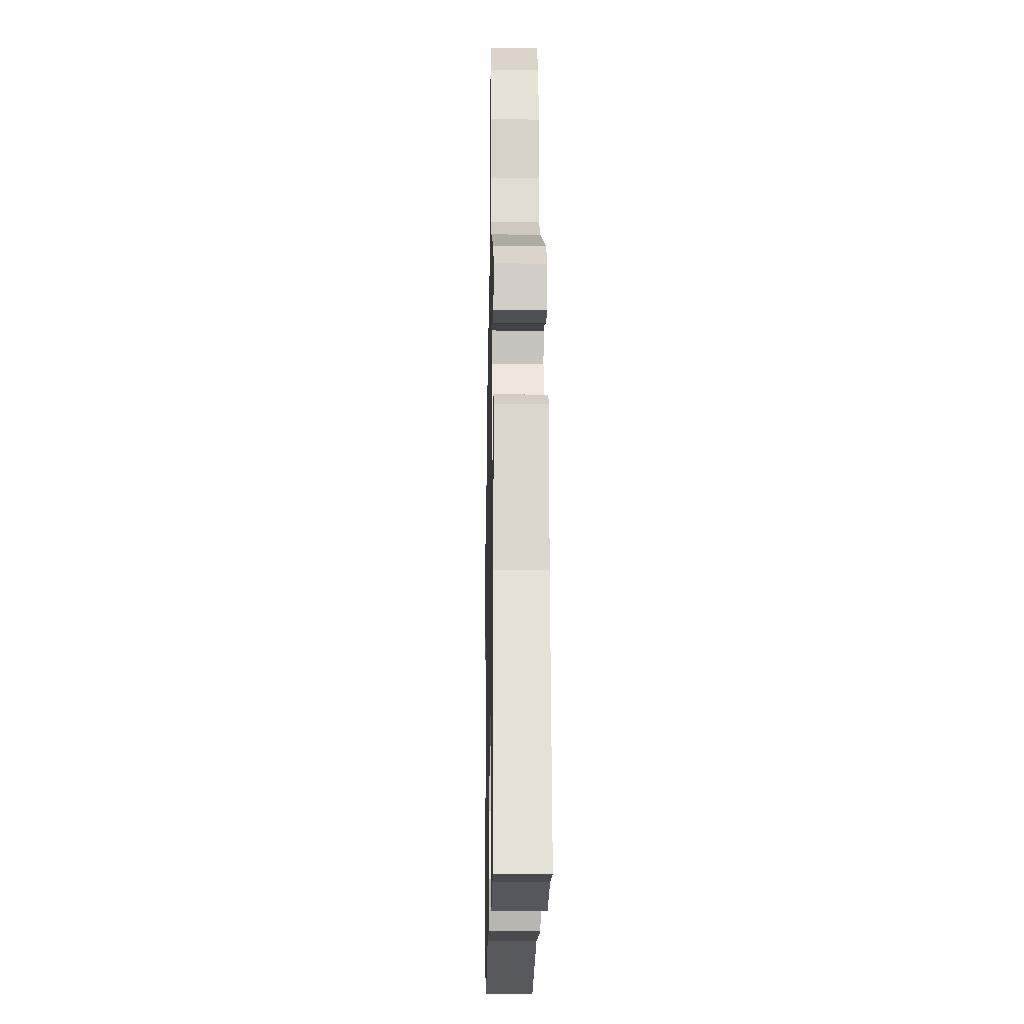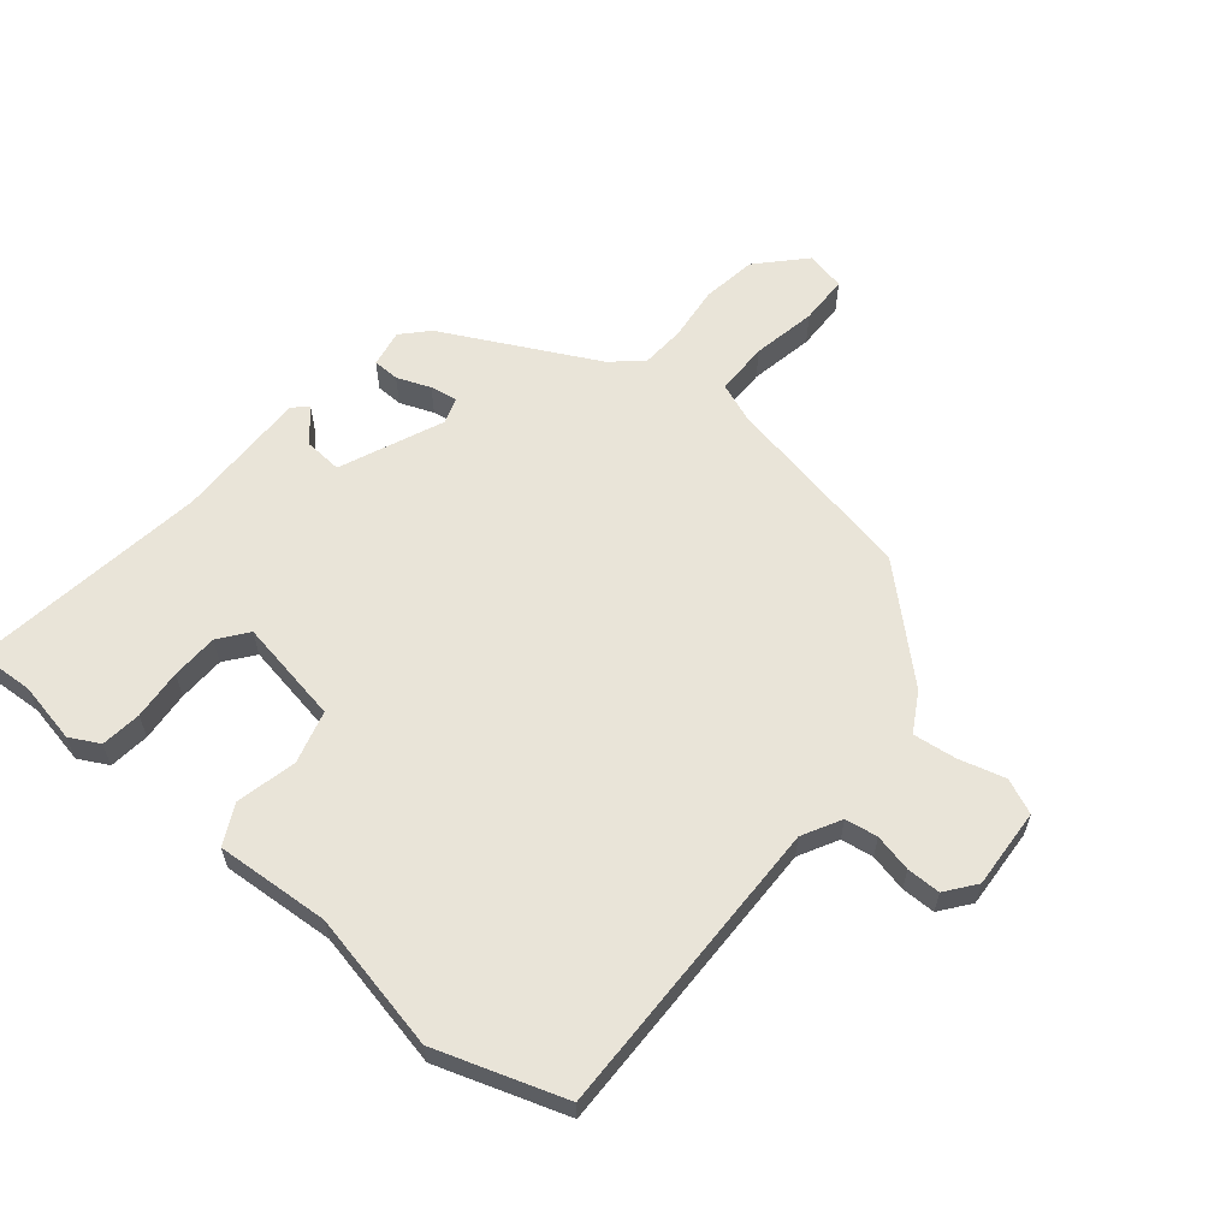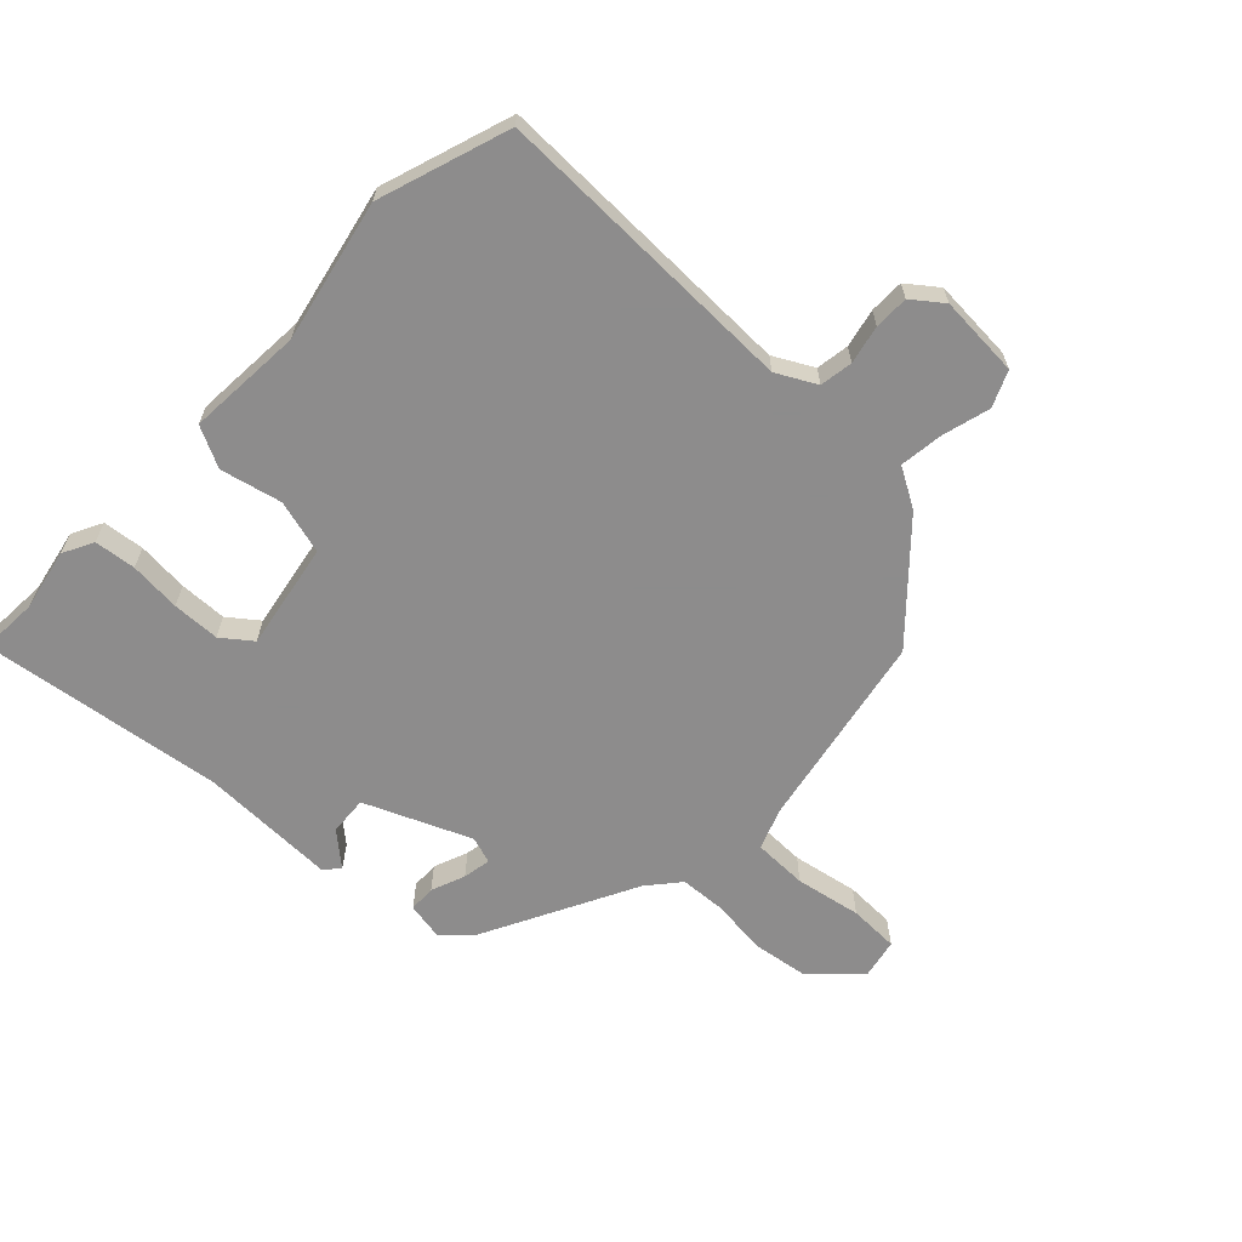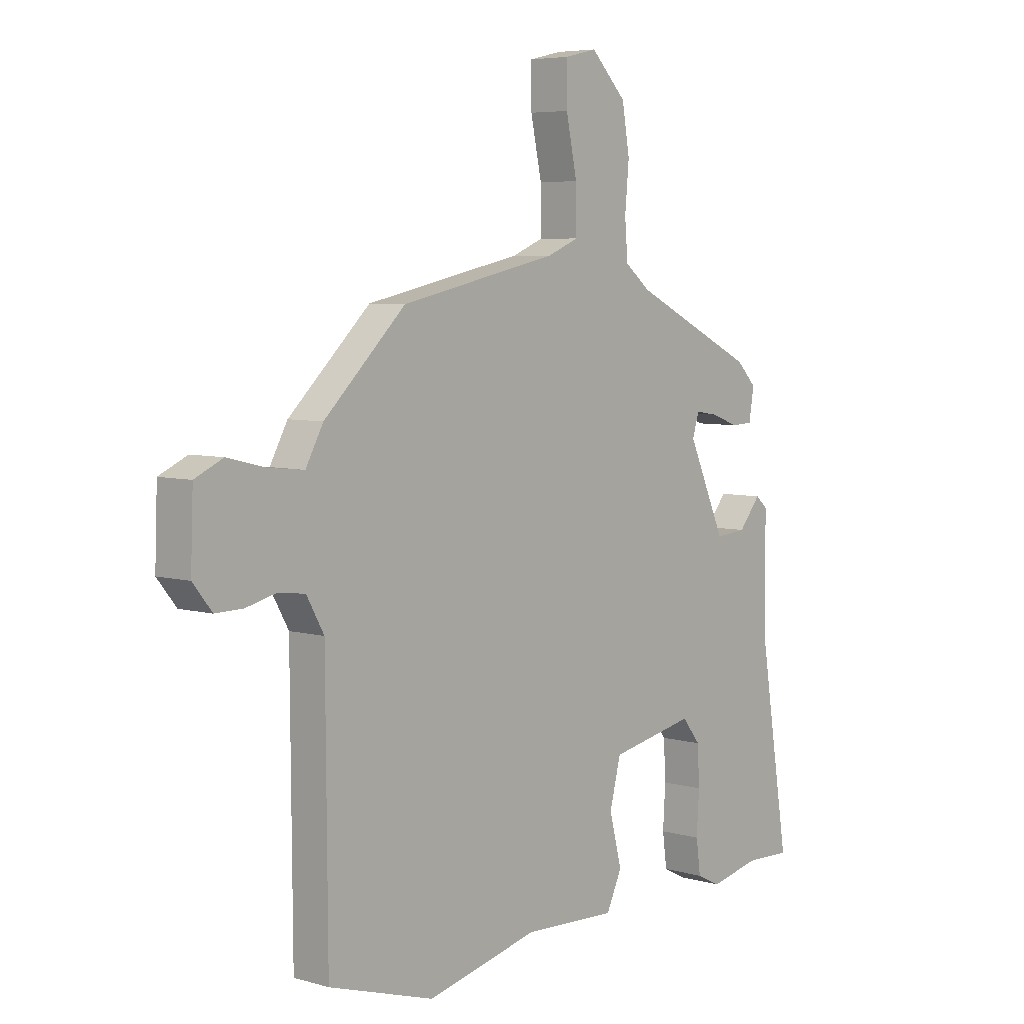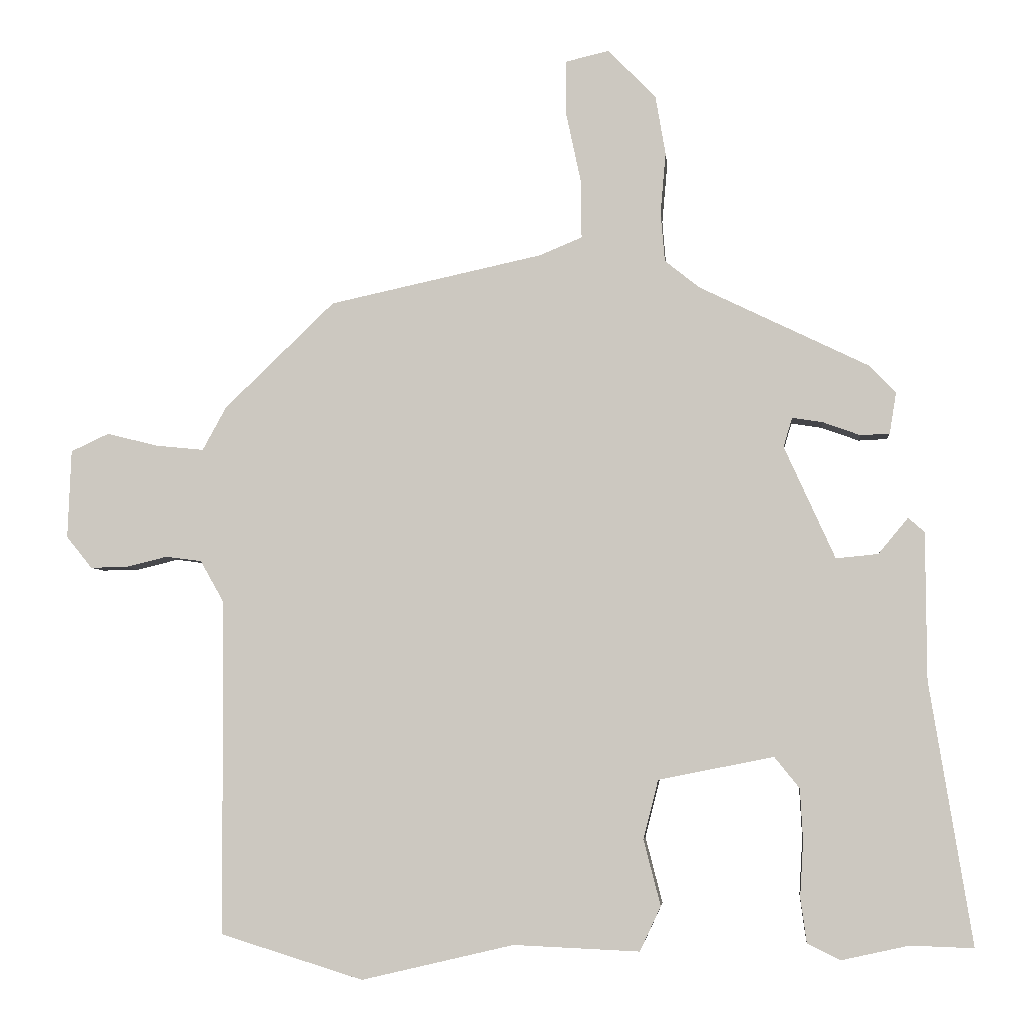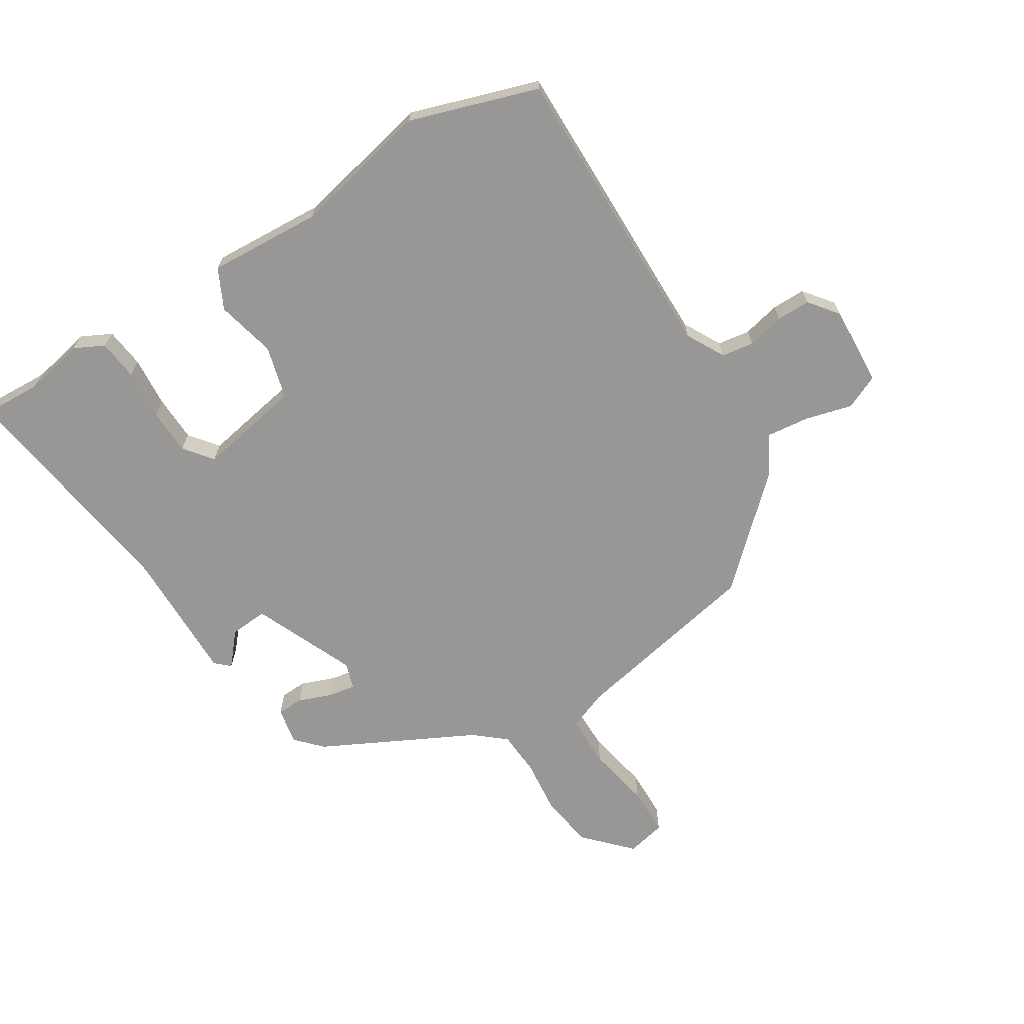
<metadata>
{"format":"obj","ext":"obj","renderer":"f3d","projection":"perspective","resolution":1024,"background":"white","views":[{"elev":-16.4,"azim":88.9,"up":"+Z"},{"elev":60.6,"azim":-141.7,"up":"+Y"},{"elev":-64.3,"azim":-135.0,"up":"+Y"},{"elev":5.8,"azim":-49.1,"up":"+Z"},{"elev":-4.9,"azim":5.6,"up":"+Z"},{"elev":-68.3,"azim":-149.0,"up":"+Y"}]}
</metadata>
<code>
v -0.315 0.07 -0.557
v -0.526 0.07 -0.492
v -0.529 0.07 0.003
v -0.564 0.07 0.065
v -0.617 0.07 0.072
v -0.678 0.07 0.057
v -0.733 0.07 0.056
v -0.771 0.07 0.103
v -0.766 0.07 0.234
v -0.71 0.07 0.26
v -0.633 0.07 0.241
v -0.563 0.07 0.234
v -0.528 0.07 0.298
v -0.365 0.07 0.455
v -0.05 0.07 0.523
v 0.013 0.07 0.549
v 0.012 0.07 0.635
v -0.01 0.07 0.739
v -0.01 0.07 0.819
v 0.054 0.07 0.834
v 0.125 0.07 0.762
v 0.14 0.07 0.674
v 0.132 0.07 0.584
v 0.138 0.07 0.511
v 0.189 0.07 0.47
v 0.438 0.07 0.349
v 0.478 0.07 0.308
v 0.468 0.07 0.247
v 0.425 0.07 0.245
v 0.37 0.07 0.265
v 0.325 0.07 0.272
v 0.312 0.07 0.229
v 0.387 0.07 0.063
v 0.449 0.07 0.069
v 0.493 0.07 0.122
v 0.517 0.07 0.101
v 0.518 0.07 -0.117
v 0.58 0.07 -0.503
v 0.487 0.07 -0.5
v 0.388 0.07 -0.522
v 0.339 0.07 -0.498
v 0.33 0.07 -0.432
v 0.335 0.07 -0.35
v 0.331 0.07 -0.274
v 0.294 0.07 -0.228
v 0.124 0.07 -0.262
v 0.102 0.07 -0.349
v 0.127 0.07 -0.446
v 0.096 0.07 -0.512
v -0.09 0.07 -0.504
v -0.315 0 -0.557
v -0.526 0 -0.492
v -0.529 0 0.003
v -0.564 0 0.065
v -0.617 0 0.072
v -0.678 0 0.057
v -0.733 0 0.056
v -0.771 0 0.103
v -0.766 0 0.234
v -0.71 0 0.26
v -0.633 0 0.241
v -0.563 0 0.234
v -0.528 0 0.298
v -0.365 0 0.455
v -0.05 0 0.523
v 0.013 0 0.549
v 0.012 0 0.635
v -0.01 0 0.739
v -0.01 0 0.819
v 0.054 0 0.834
v 0.125 0 0.762
v 0.14 0 0.674
v 0.132 0 0.584
v 0.138 0 0.511
v 0.189 0 0.47
v 0.438 0 0.349
v 0.478 0 0.308
v 0.468 0 0.247
v 0.425 0 0.245
v 0.37 0 0.265
v 0.325 0 0.272
v 0.312 0 0.229
v 0.387 0 0.063
v 0.449 0 0.069
v 0.493 0 0.122
v 0.517 0 0.101
v 0.518 0 -0.117
v 0.58 0 -0.503
v 0.487 0 -0.5
v 0.388 0 -0.522
v 0.339 0 -0.498
v 0.33 0 -0.432
v 0.335 0 -0.35
v 0.331 0 -0.274
v 0.294 0 -0.228
v 0.124 0 -0.262
v 0.102 0 -0.349
v 0.127 0 -0.446
v 0.096 0 -0.512
v -0.09 0 -0.504
f 47 48 49 50
f 46 47 50 1
f 40 41 42 43
f 39 40 43 44
f 37 38 39 44
f 34 35 36 37
f 33 34 37 44
f 32 33 44 45
f 27 28 29 30
f 25 26 27 30
f 24 25 30 31
f 20 21 22 23
f 20 23 24
f 17 18 19 20
f 16 17 20 24
f 15 16 24 31
f 12 13 14 15
f 8 9 10 11
f 8 11 12
f 5 6 7 8
f 4 5 8 12
f 3 4 12 15
f 46 1 2 3
f 32 45 46 3
f 3 15 31 32
f 100 99 98 97
f 51 100 97 96
f 93 92 91 90
f 94 93 90 89
f 94 89 88 87
f 87 86 85 84
f 94 87 84 83
f 95 94 83 82
f 80 79 78 77
f 80 77 76 75
f 81 80 75 74
f 73 72 71 70
f 74 73 70
f 70 69 68 67
f 74 70 67 66
f 81 74 66 65
f 65 64 63 62
f 61 60 59 58
f 62 61 58
f 58 57 56 55
f 62 58 55 54
f 65 62 54 53
f 53 52 51 96
f 53 96 95 82
f 82 81 65 53
f 1 51 52 2
f 2 52 53 3
f 3 53 54 4
f 4 54 55 5
f 5 55 56 6
f 6 56 57 7
f 7 57 58 8
f 8 58 59 9
f 9 59 60 10
f 10 60 61 11
f 11 61 62 12
f 12 62 63 13
f 13 63 64 14
f 14 64 65 15
f 15 65 66 16
f 16 66 67 17
f 17 67 68 18
f 18 68 69 19
f 19 69 70 20
f 20 70 71 21
f 21 71 72 22
f 22 72 73 23
f 23 73 74 24
f 24 74 75 25
f 25 75 76 26
f 26 76 77 27
f 27 77 78 28
f 28 78 79 29
f 29 79 80 30
f 30 80 81 31
f 31 81 82 32
f 32 82 83 33
f 33 83 84 34
f 34 84 85 35
f 35 85 86 36
f 36 86 87 37
f 37 87 88 38
f 38 88 89 39
f 39 89 90 40
f 40 90 91 41
f 41 91 92 42
f 42 92 93 43
f 43 93 94 44
f 44 94 95 45
f 45 95 96 46
f 46 96 97 47
f 47 97 98 48
f 48 98 99 49
f 49 99 100 50
f 50 100 51 1

</code>
